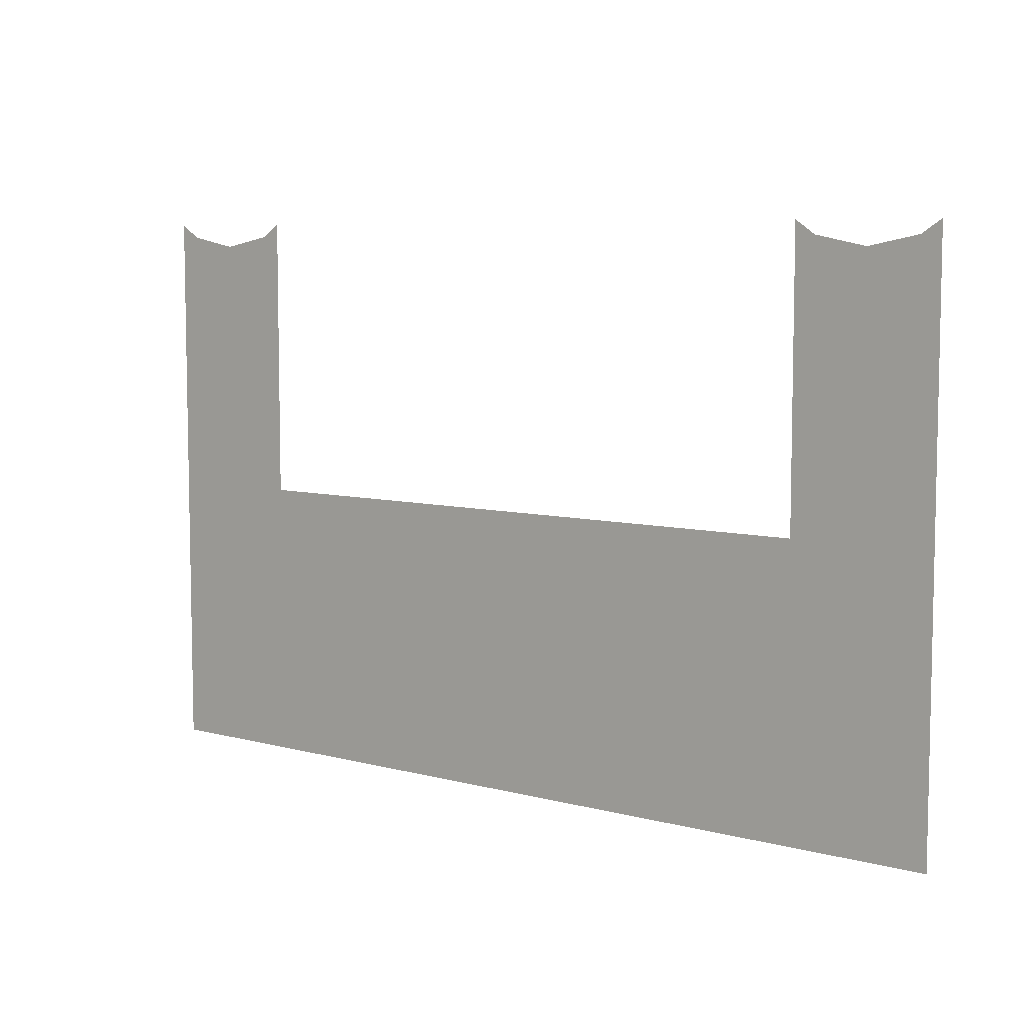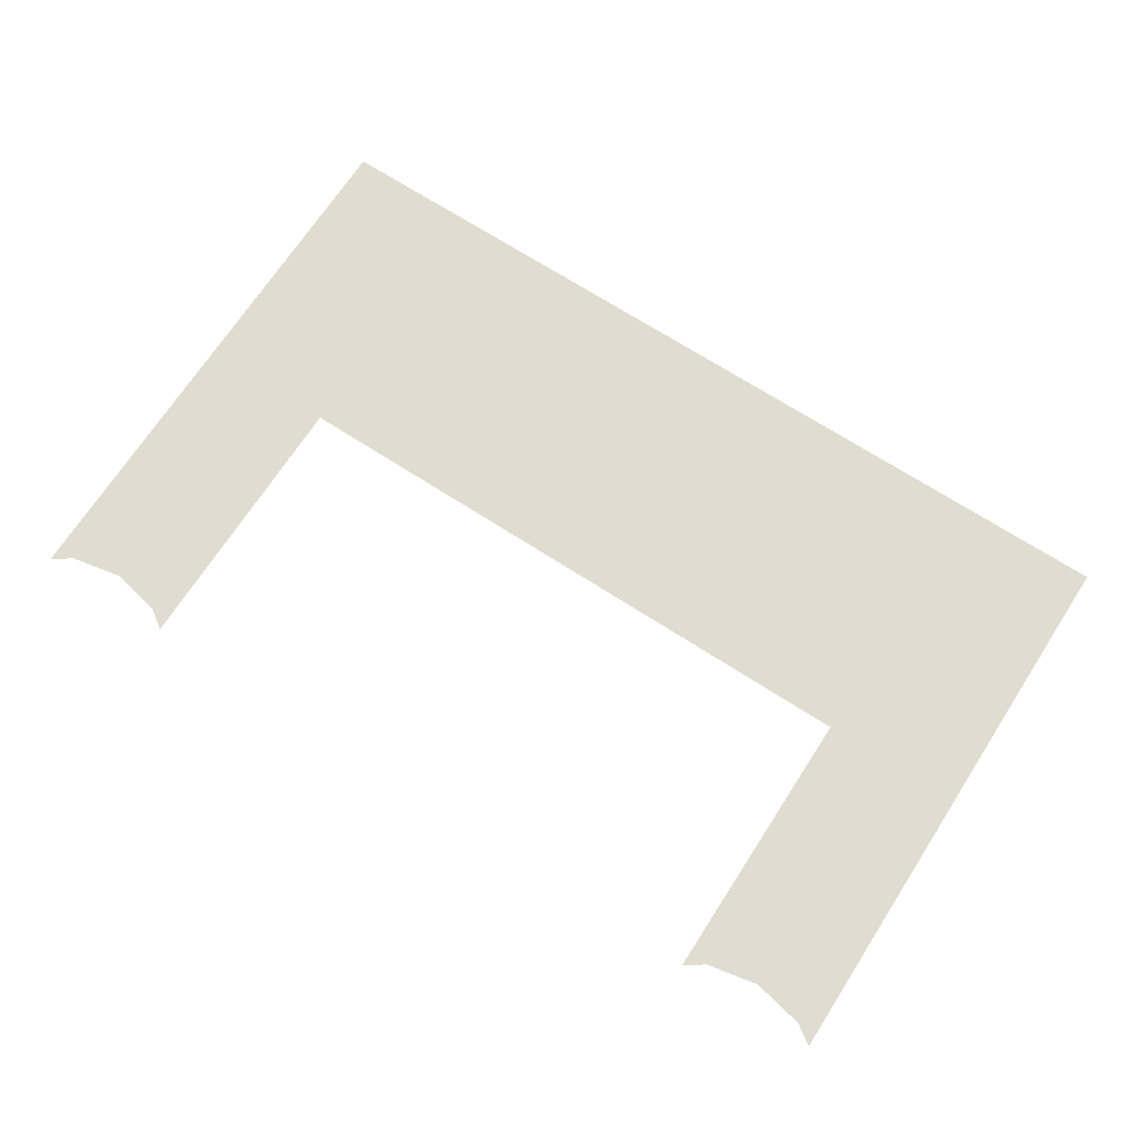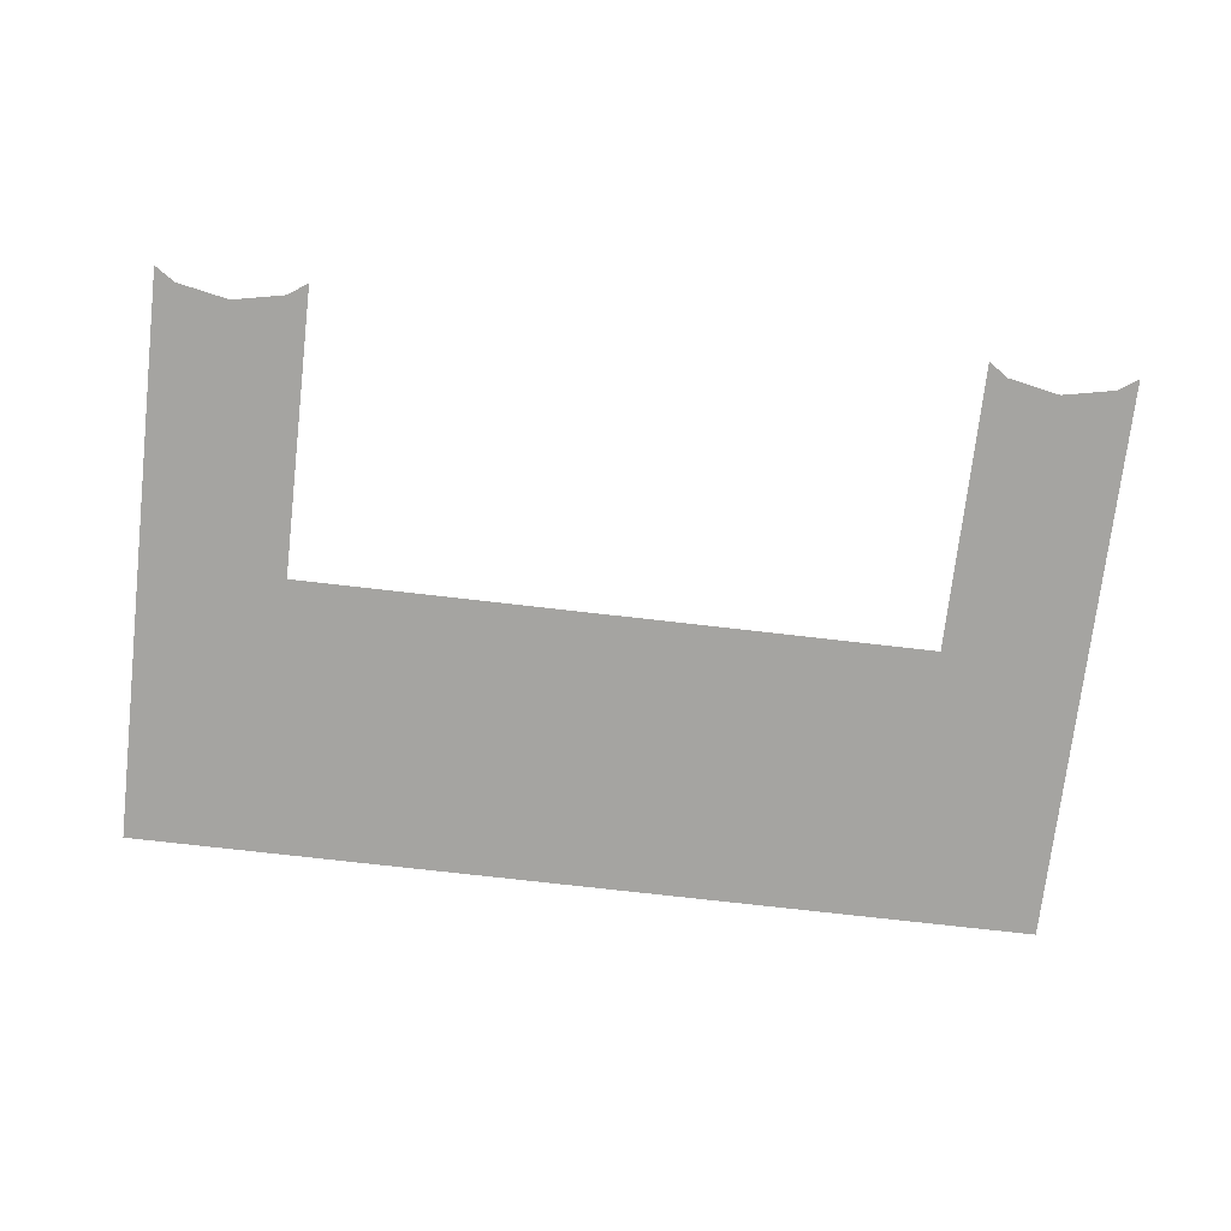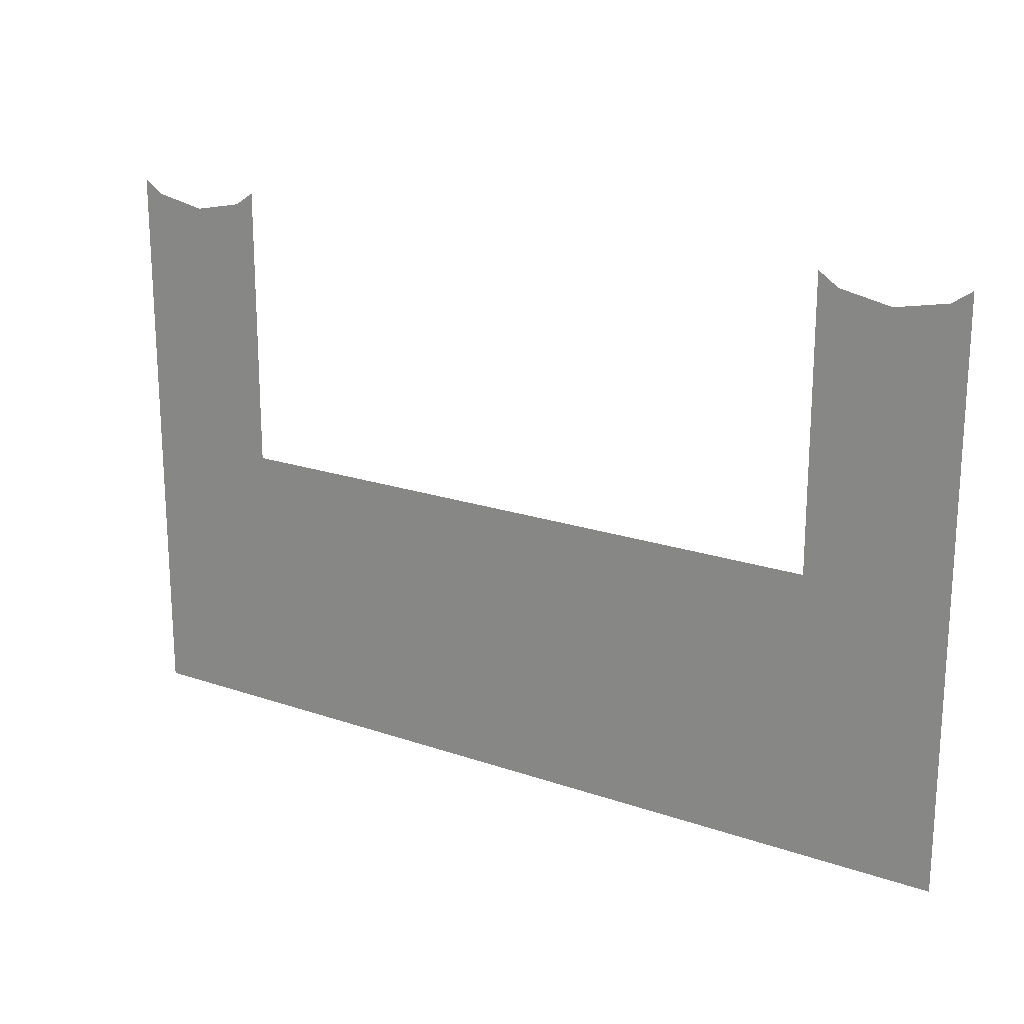
<metadata>
{"format":"obj","ext":"obj","renderer":"f3d","projection":"perspective","resolution":1024,"background":"white","views":[{"elev":7.1,"azim":-142.3,"up":"+Y"},{"elev":69.7,"azim":-147.1,"up":"+Z"},{"elev":-73.2,"azim":173.4,"up":"+Z"},{"elev":19.7,"azim":-147.3,"up":"+Y"}]}
</metadata>
<code>
v 1.45 1.85 -1
v -1.45 1.85 -1
v -1 2.75 -1
v 1 2.75 -1
v -1.225 3.575 -1
v -1 2.75 -1
v -1.45 1.85 -1
v -1.387 3.607 -1
v 1.225 3.575 -1
v 1.45 1.85 -1
v 1 2.75 -1
v 1.062 3.607 -1
v -1.45 1.85 -1
v -1.45 3.65 -1
v -1.387 3.607 -1
v -1 2.75 -1
v -1.225 3.575 -1
v -1.062 3.607 -1
v -1 2.75 -1
v -1.062 3.607 -1
v -1 3.65 -1
v 1 2.75 -1
v 1 3.65 -1
v 1.062 3.607 -1
v 1.45 1.85 -1
v 1.225 3.575 -1
v 1.387 3.607 -1
v 1.45 1.85 -1
v 1.387 3.607 -1
v 1.45 3.65 -1
g mesh7099984
f 1 2 3
f 3 4 1
f 5 6 7
f 7 8 5
f 9 10 11
f 11 12 9
f 13 14 15
f 16 17 18
f 19 20 21
f 22 23 24
f 25 26 27
f 28 29 30

</code>
